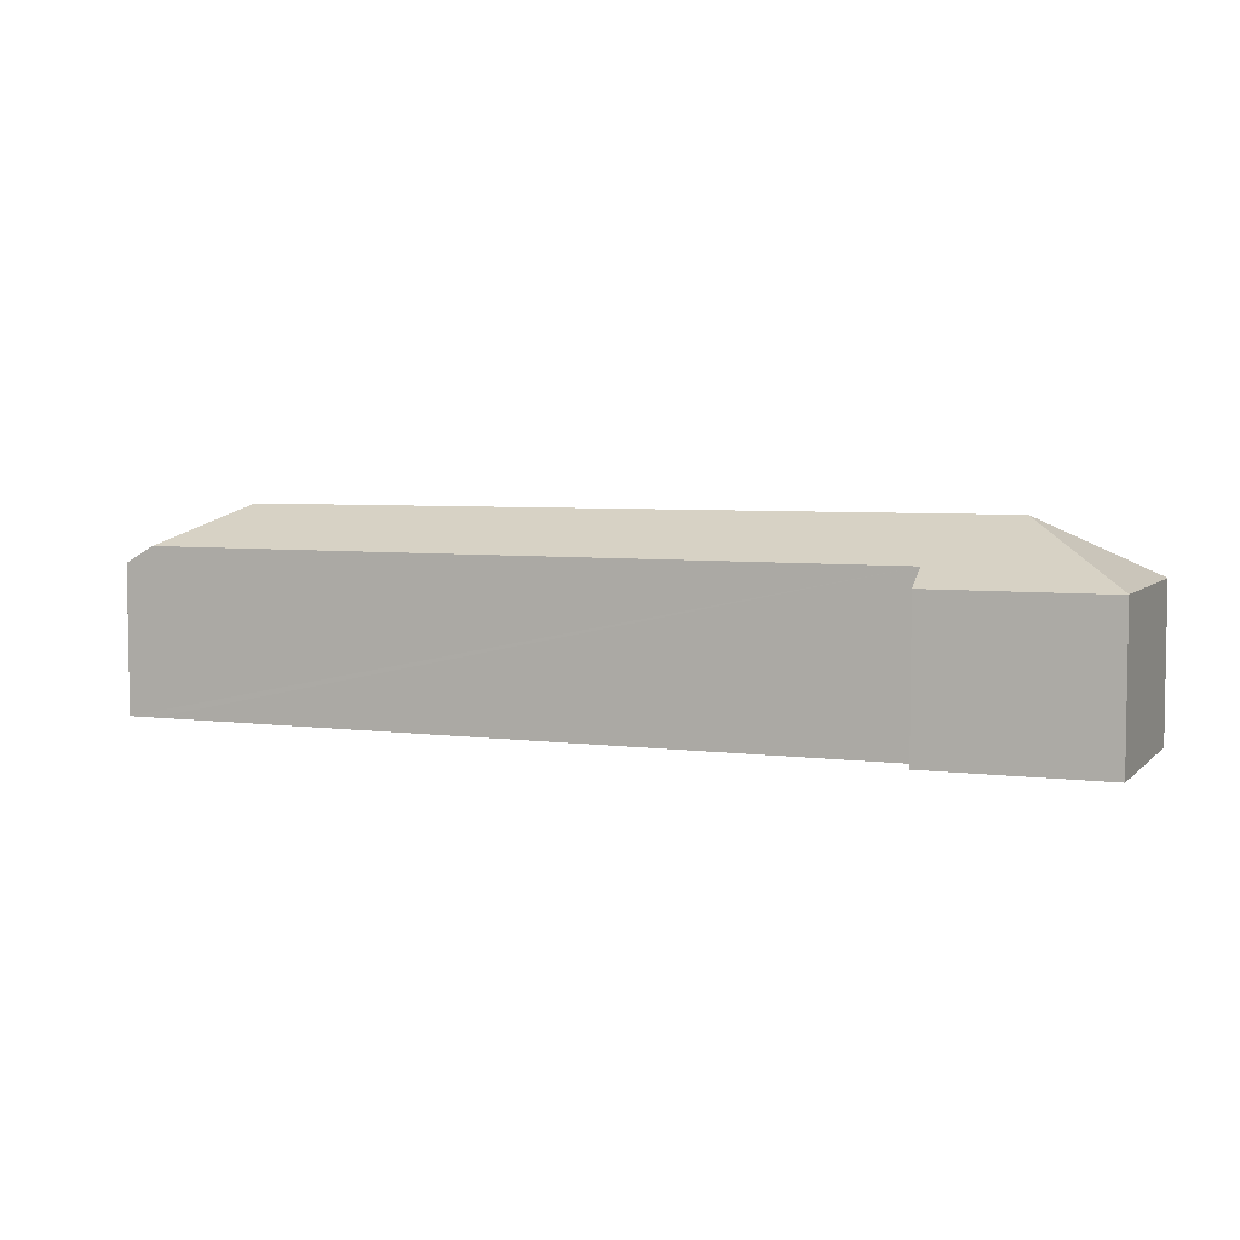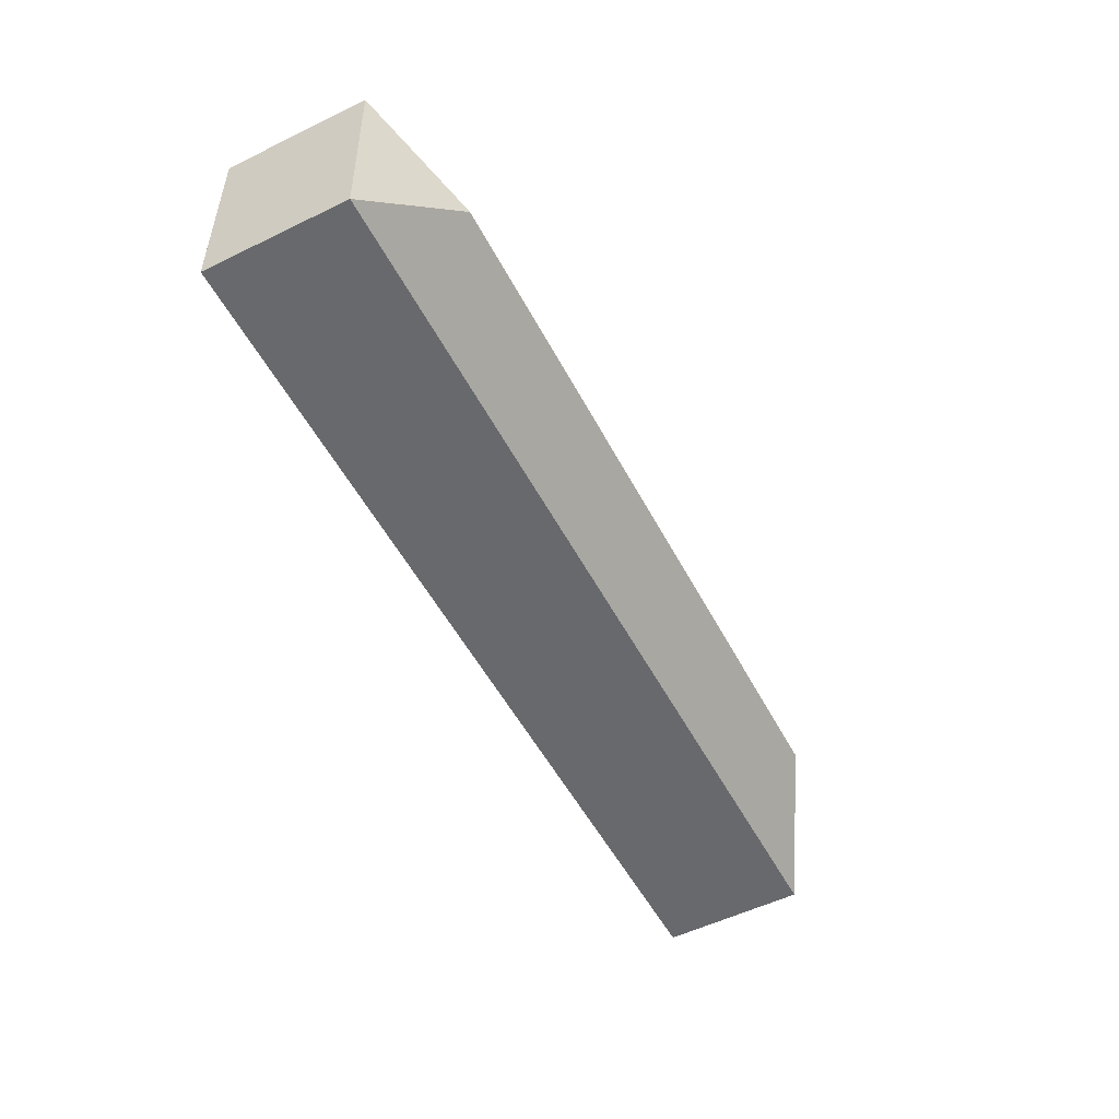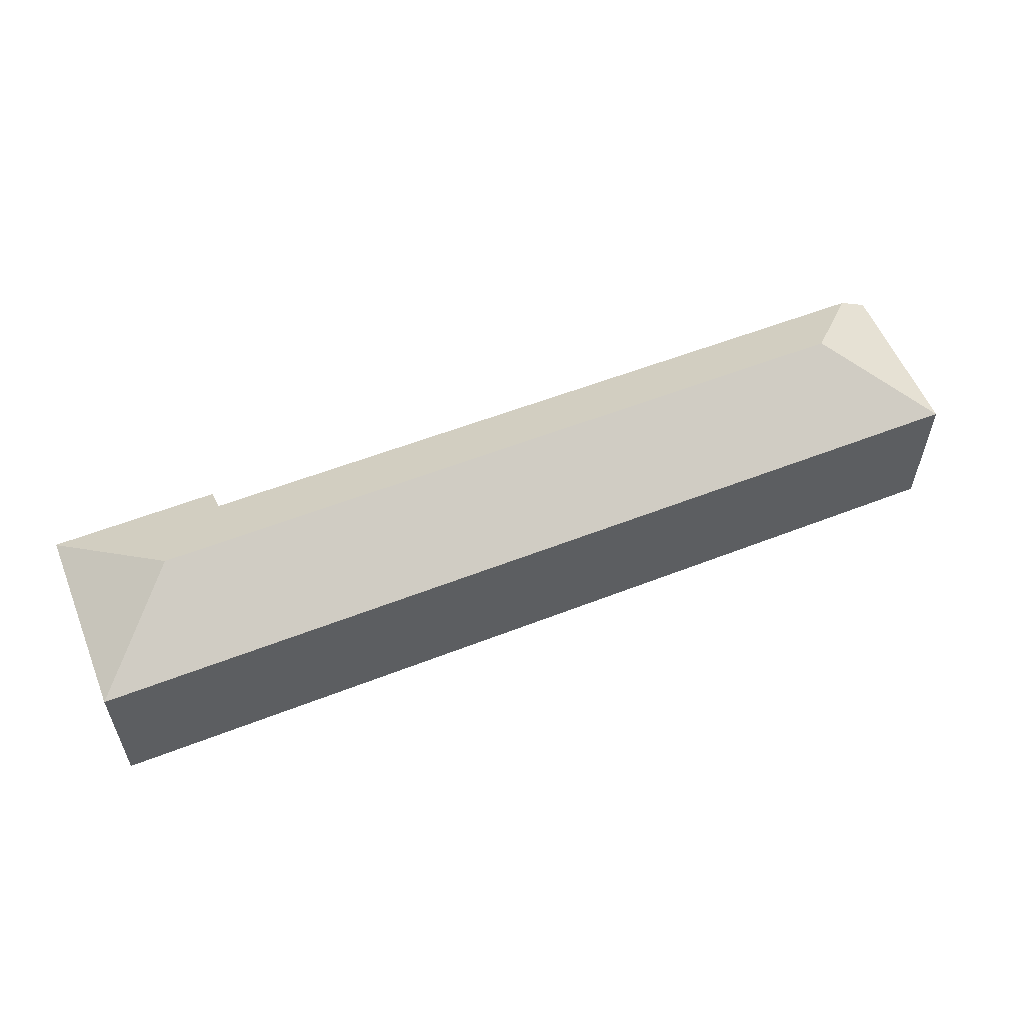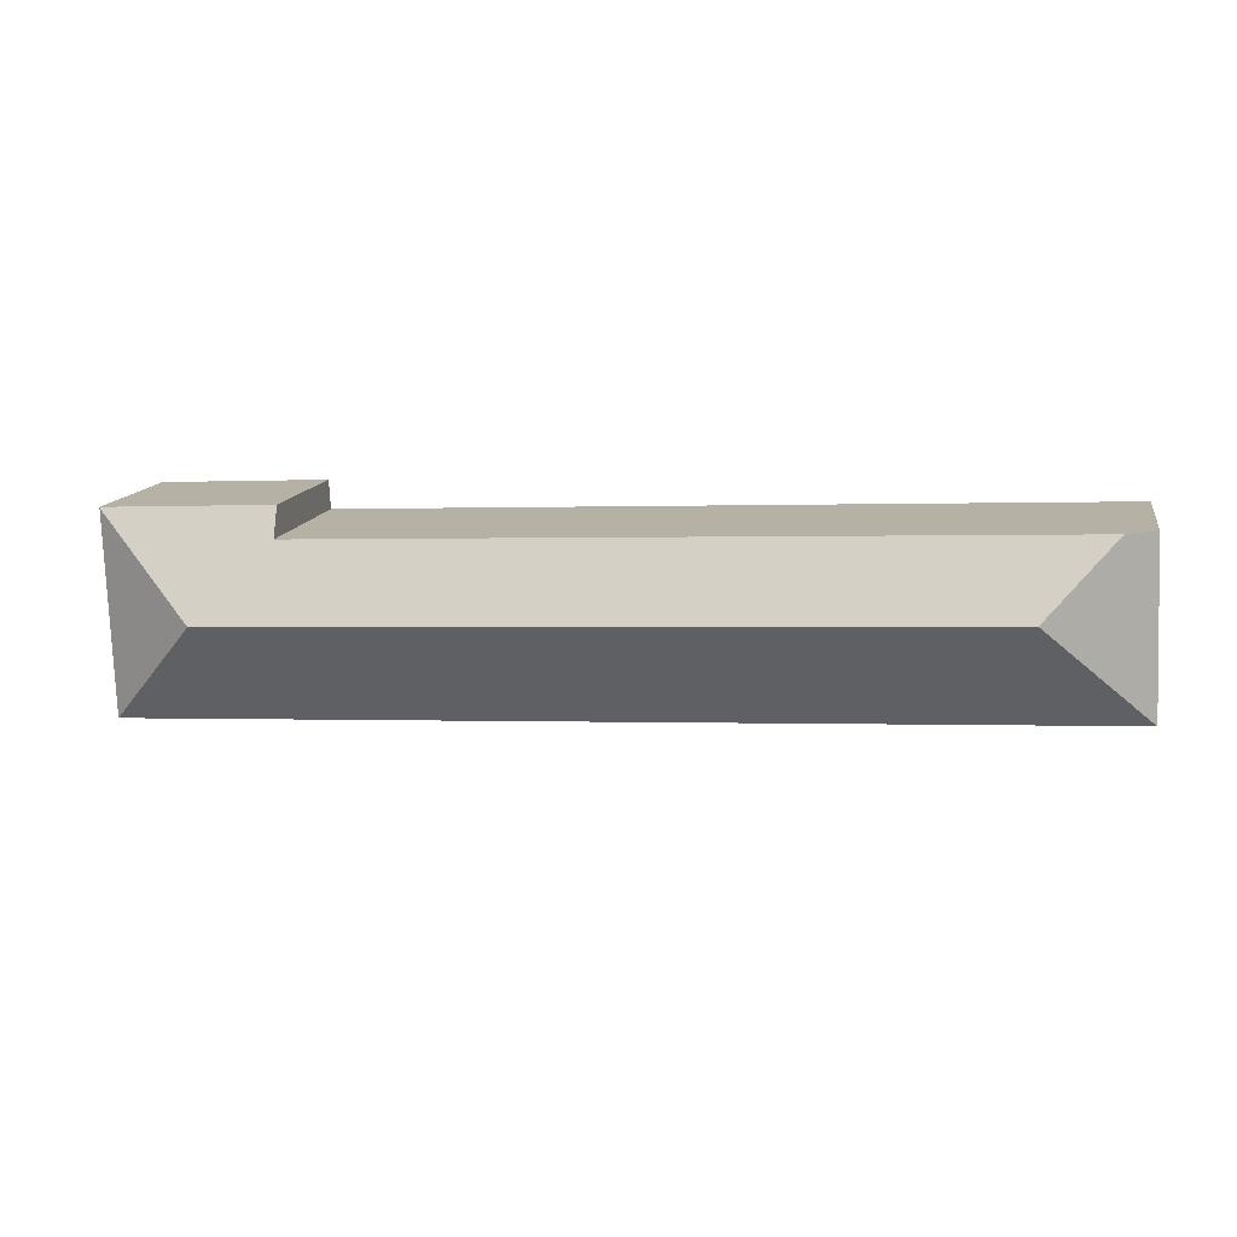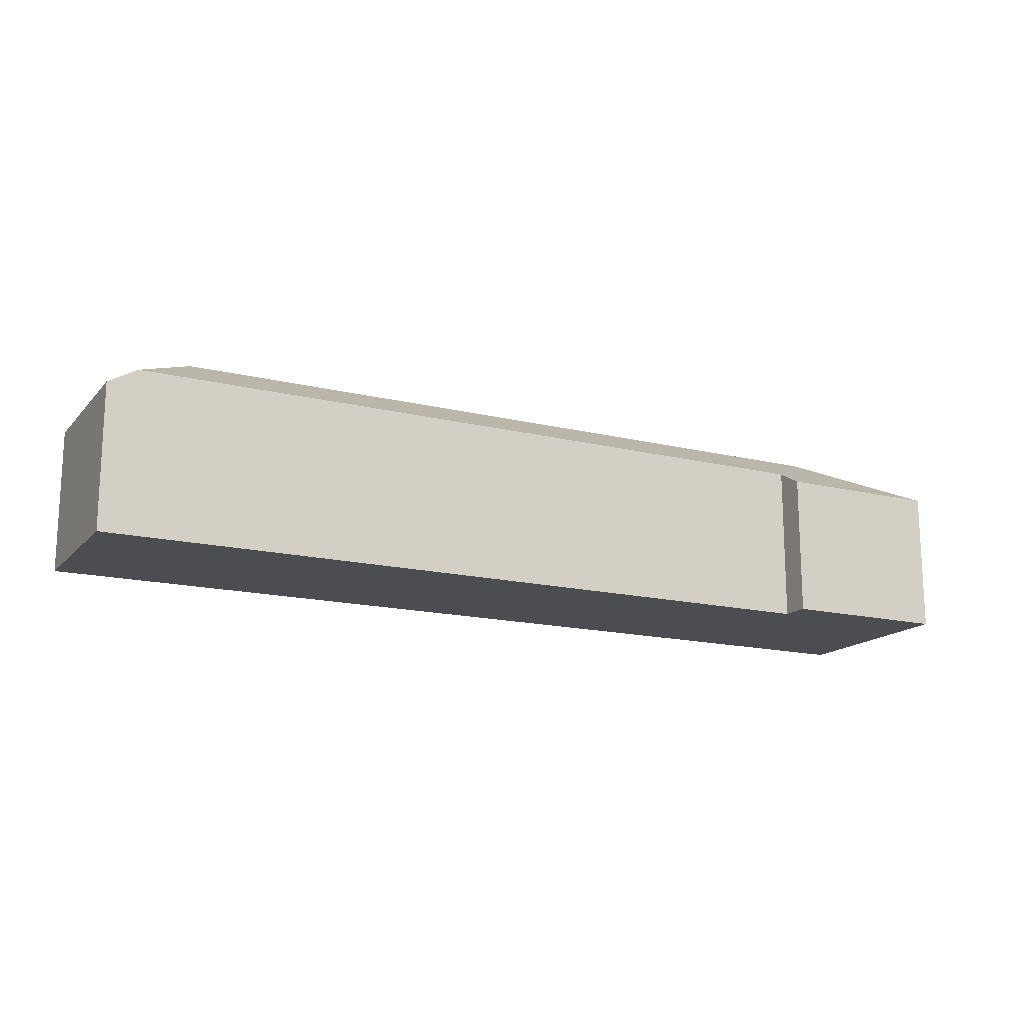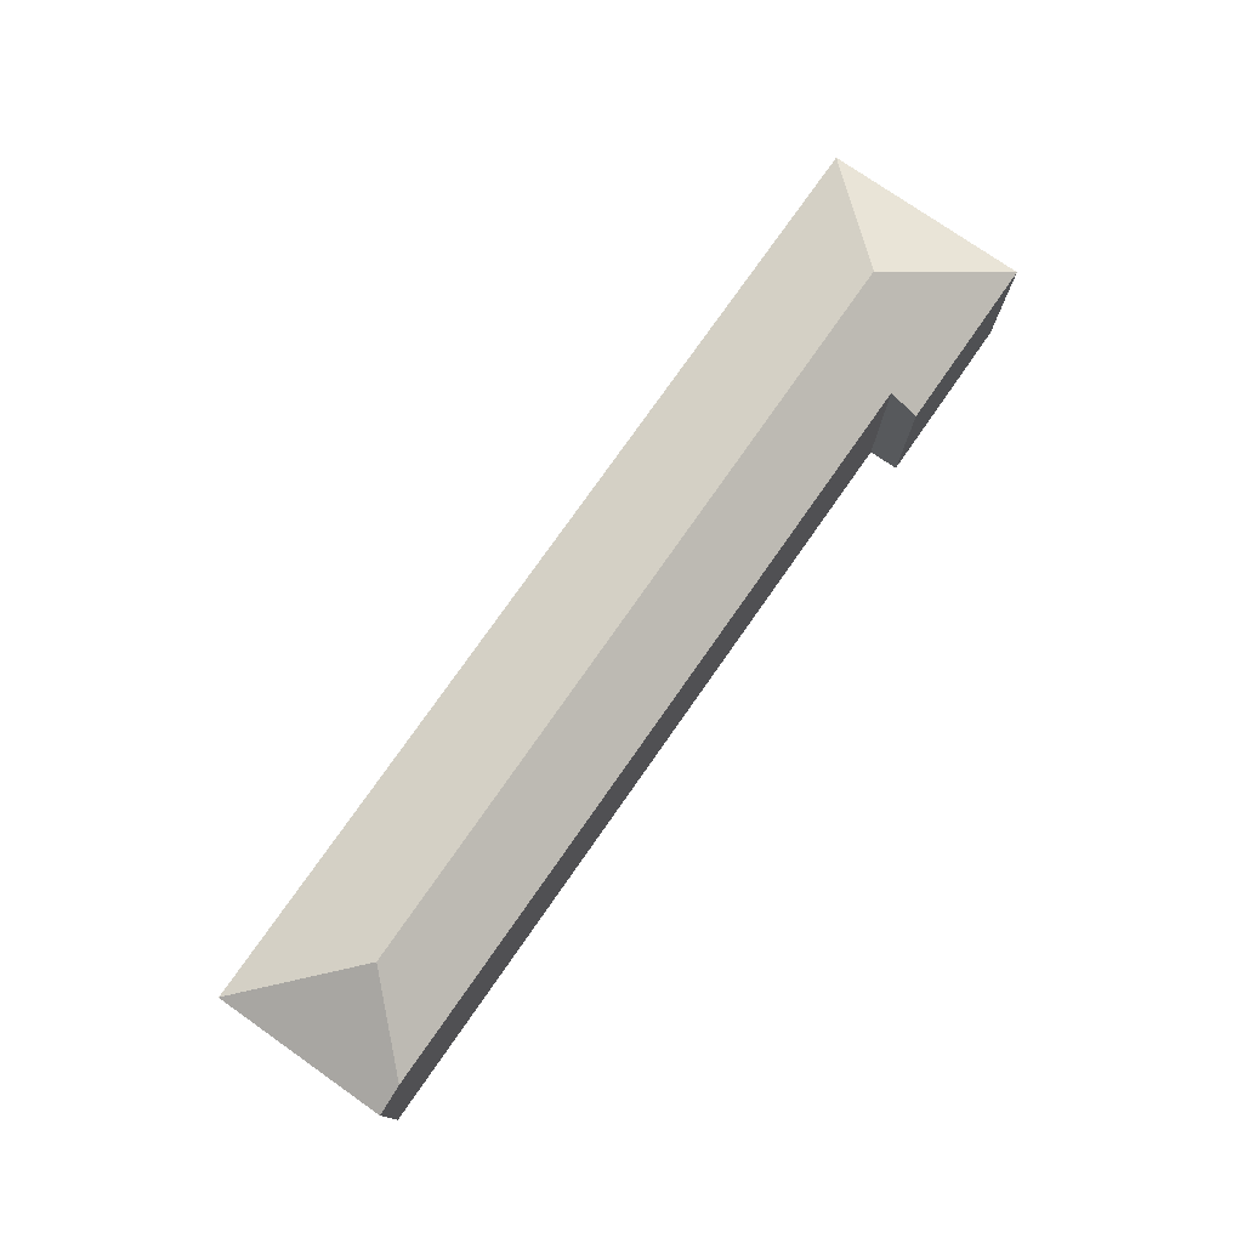
<metadata>
{"format":"obj","ext":"obj","renderer":"f3d","projection":"perspective","resolution":1024,"background":"white","views":[{"elev":5.1,"azim":24.9,"up":"+Y"},{"elev":-55.0,"azim":117.1,"up":"+Z"},{"elev":56.4,"azim":160.3,"up":"+Y"},{"elev":12.8,"azim":-169.2,"up":"+Z"},{"elev":-16.0,"azim":-24.4,"up":"+Y"},{"elev":75.5,"azim":-52.6,"up":"+Y"}]}
</metadata>
<code>
v  45.2 6.965 7.097
v  40.3 9.633 2.974
v  45.22 6.965 7.504
v  44.86 6.965 -1.974
v  45.22 6.951 7.53
v  4.933 9.633 4.53
v  0.015 6.965 -0.001
v  0 6.956 4.259e-16
v  0.346 6.979 8.042
v  1.752 7.771 7.984
v  37.02 7.72 6.522
v  37.1 6.949 7.891
v  4.814 7.766 7.857
v  0.346 -4.924e-16 8.042
v  0 0 0
v  37.02 -3.994e-16 6.522
v  37.1 -4.832e-16 7.891
v  1.752 -4.889e-16 7.984
v  4.814 -4.811e-16 7.857
v  45.22 -4.611e-16 7.53
v  44.86 1.209e-16 -1.974
v  45.22 -4.595e-16 7.504
v  45.2 -4.346e-16 7.097
v  0.015 6.123e-20 -0.001
g defaultobject
f 1 2 3
f 2 1 4
f 2 5 3
f 6 4 7
f 4 6 2
f 6 7 8
f 9 6 8
f 6 9 10
f 5 11 12
f 13 6 10
f 6 13 11
f 6 11 2
f 2 11 5
f 8 14 9
f 14 8 15
f 16 12 11
f 12 16 17
f 14 10 9
f 10 14 13
f 13 14 11
f 11 14 18
f 11 18 19
f 11 19 16
f 12 20 5
f 20 12 17
f 5 1 3
f 1 5 20
f 1 20 4
f 4 20 21
f 21 20 22
f 21 22 23
f 24 8 7
f 8 24 15
f 21 7 4
f 7 21 24
f 17 22 20
f 22 17 23
f 23 17 21
f 21 17 16
f 21 16 24
f 24 16 19
f 24 19 18
f 24 18 14
f 24 14 15

</code>
